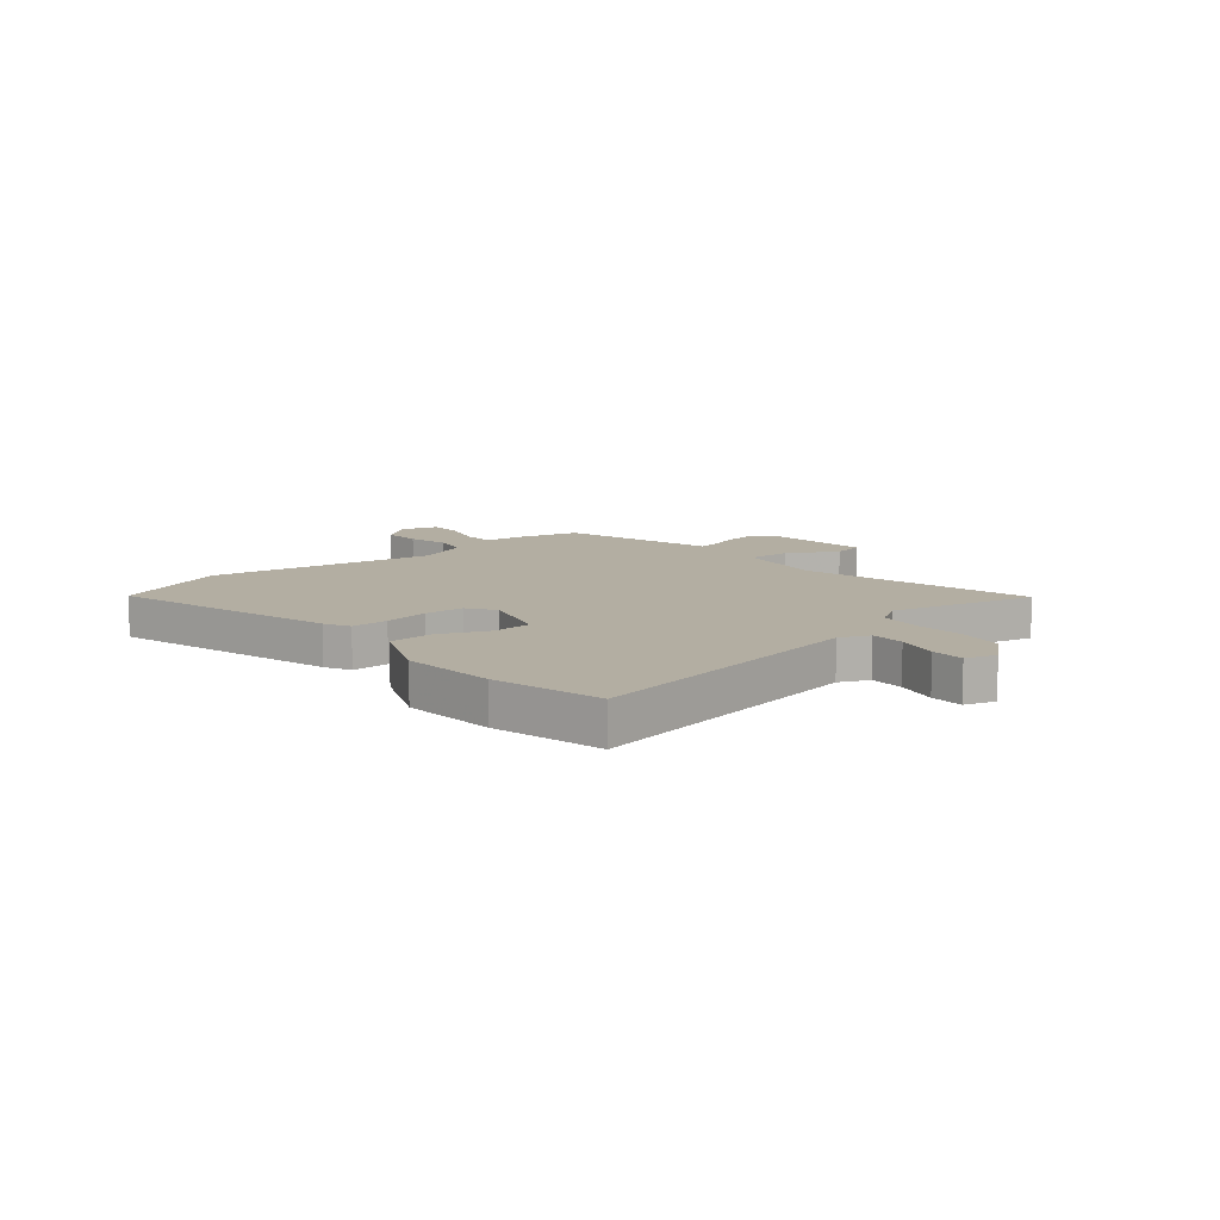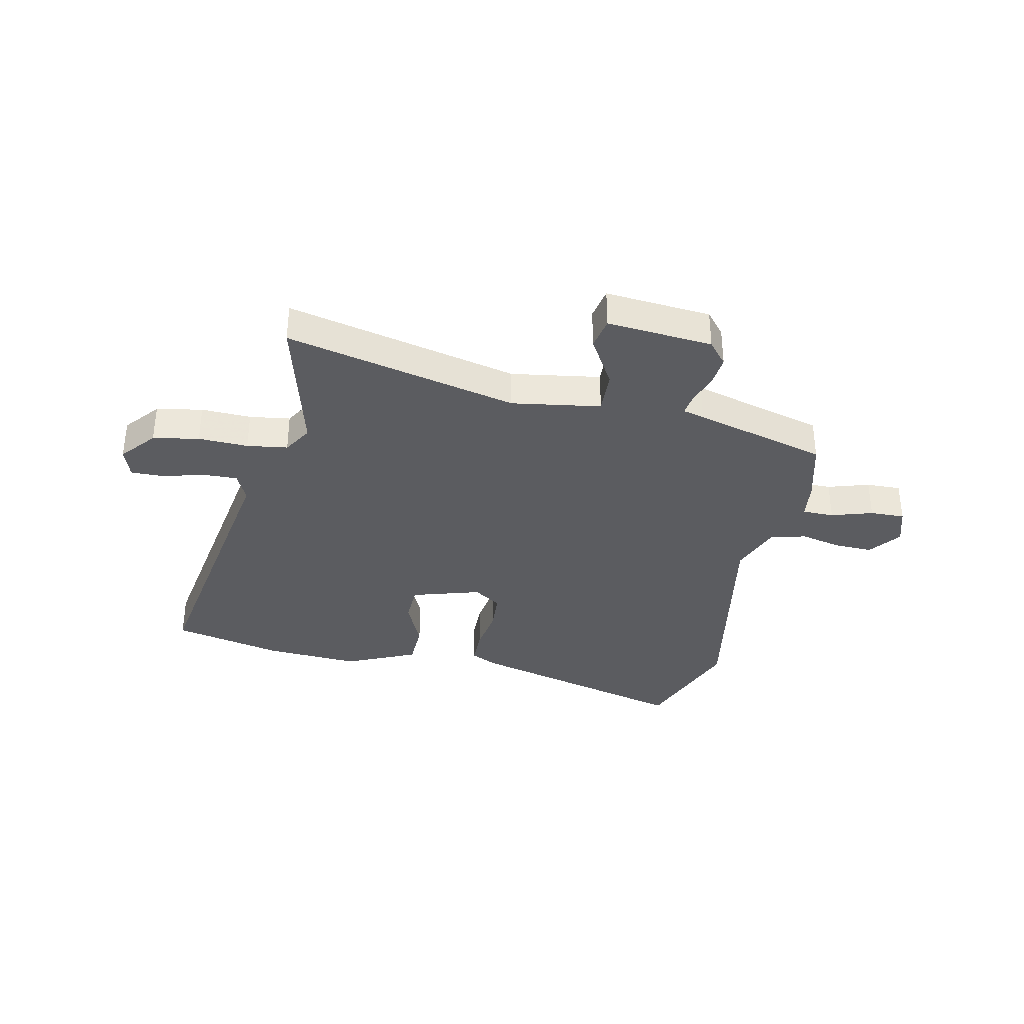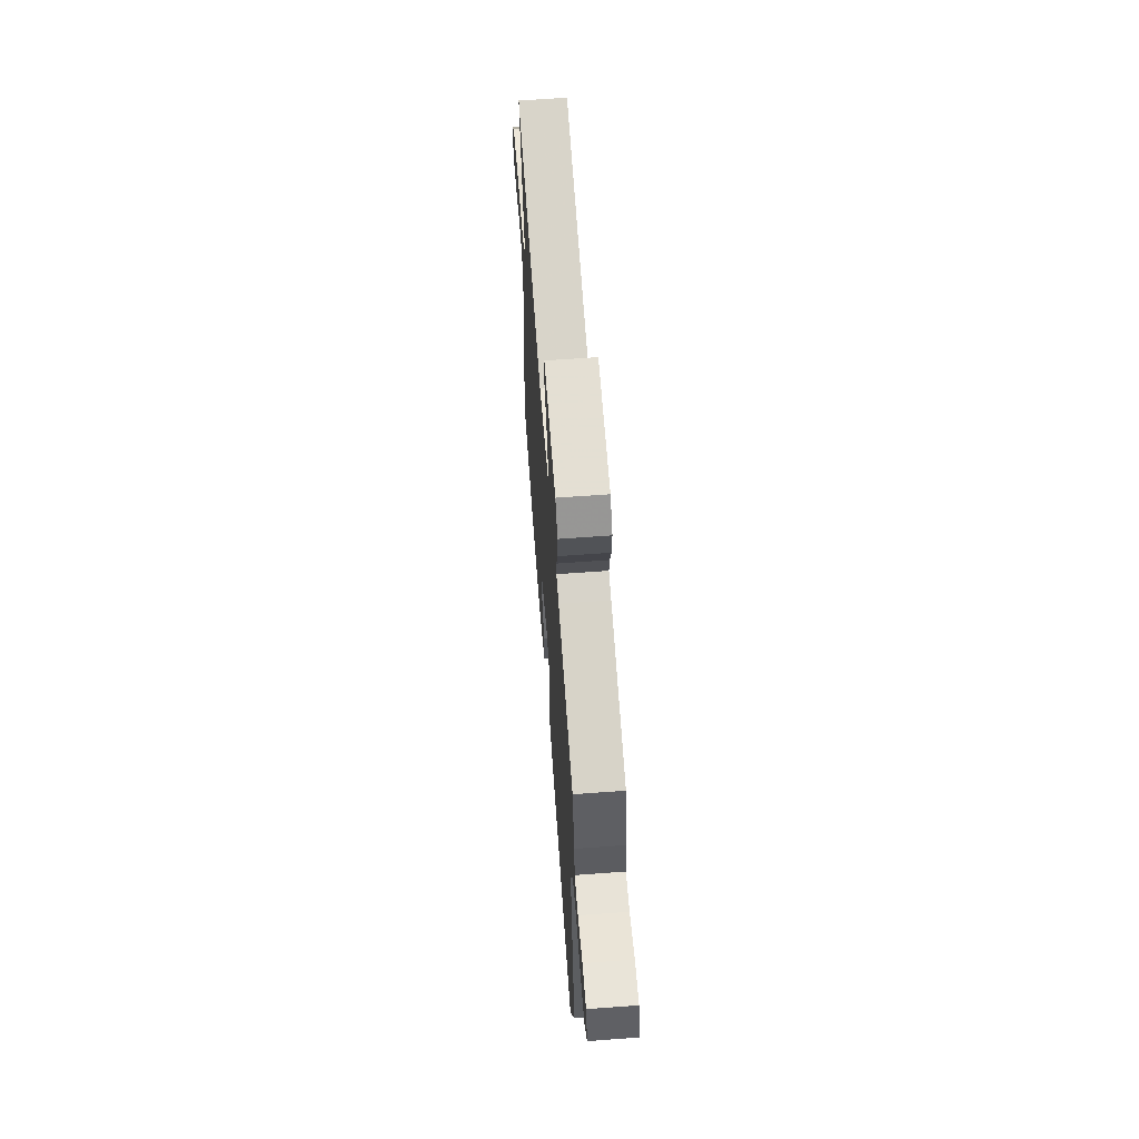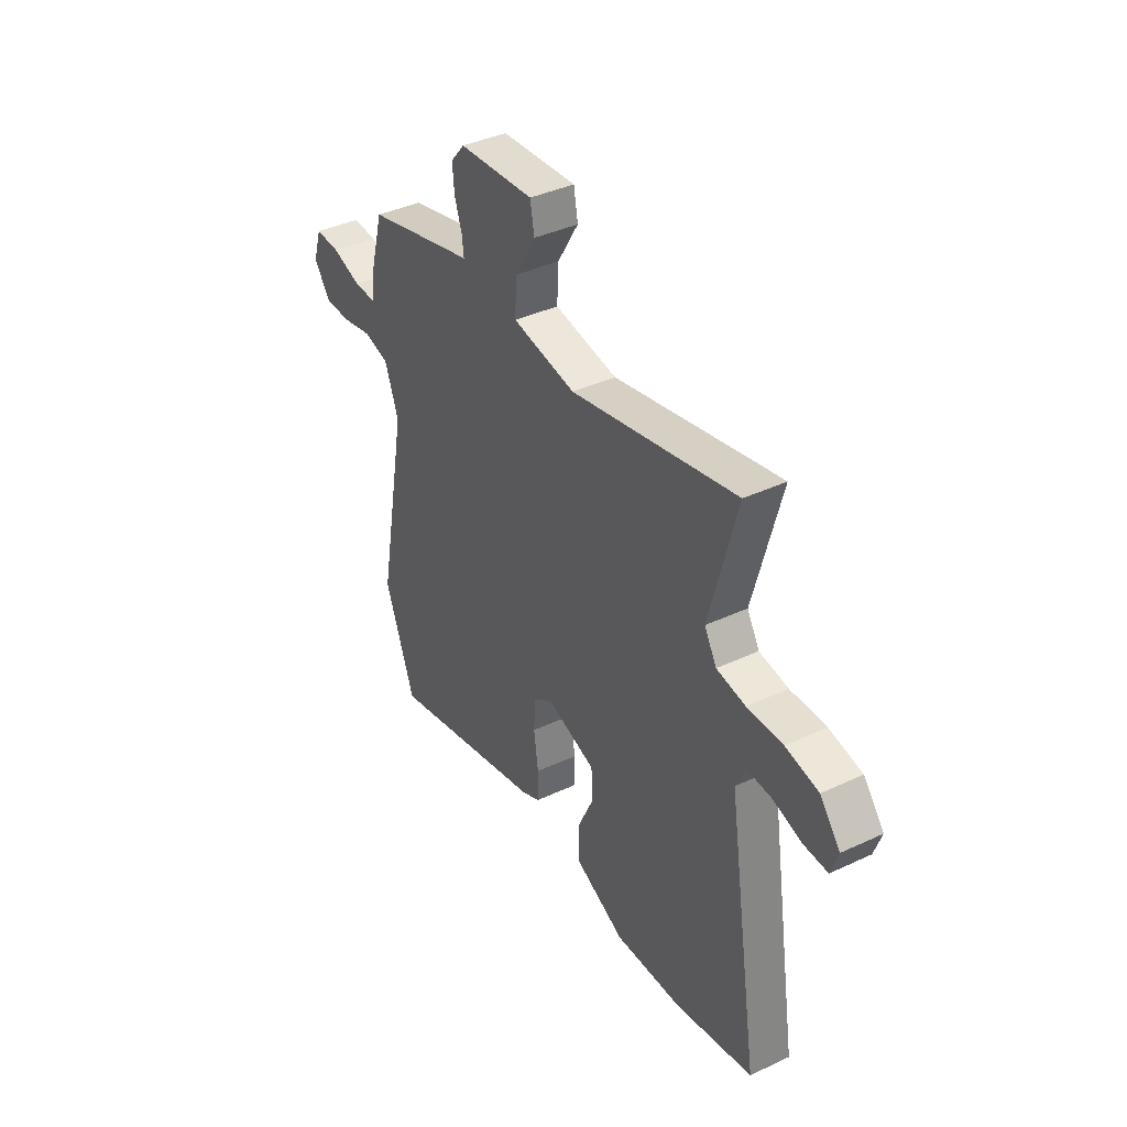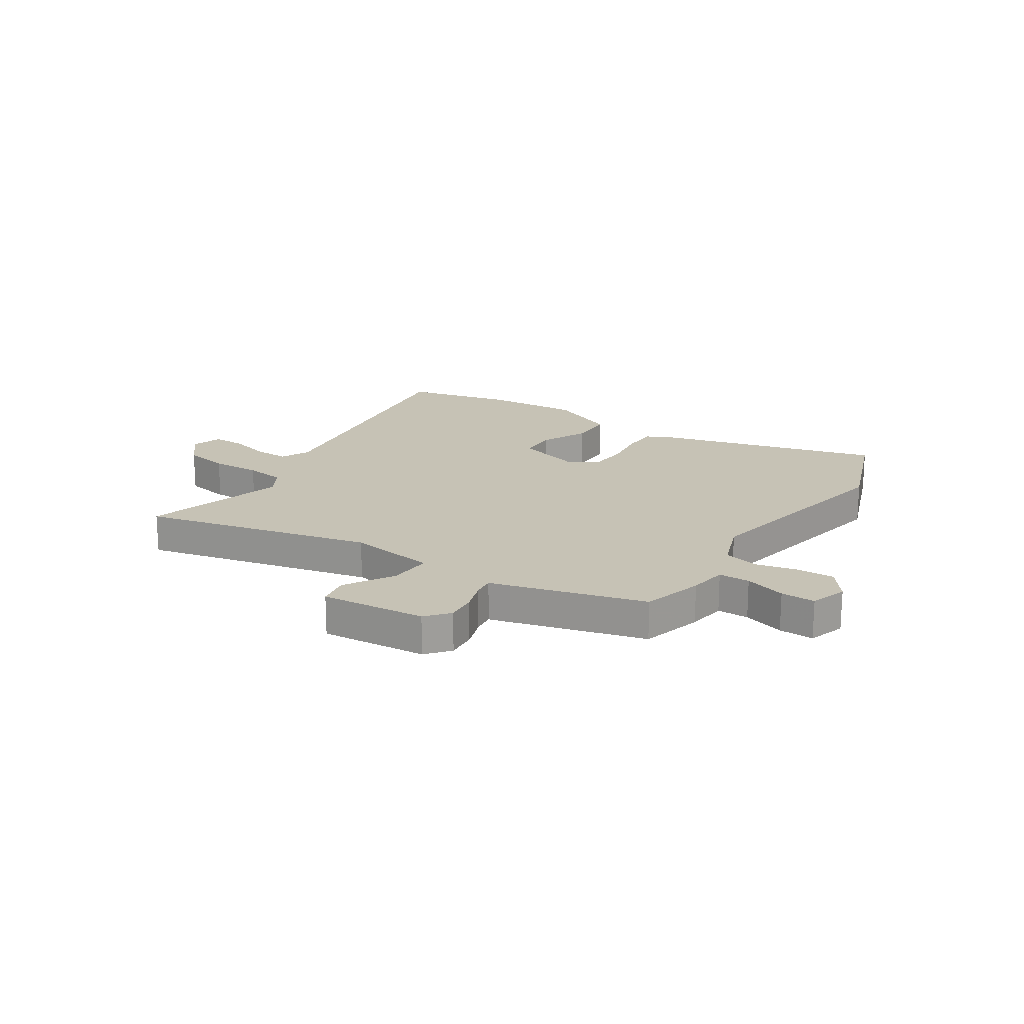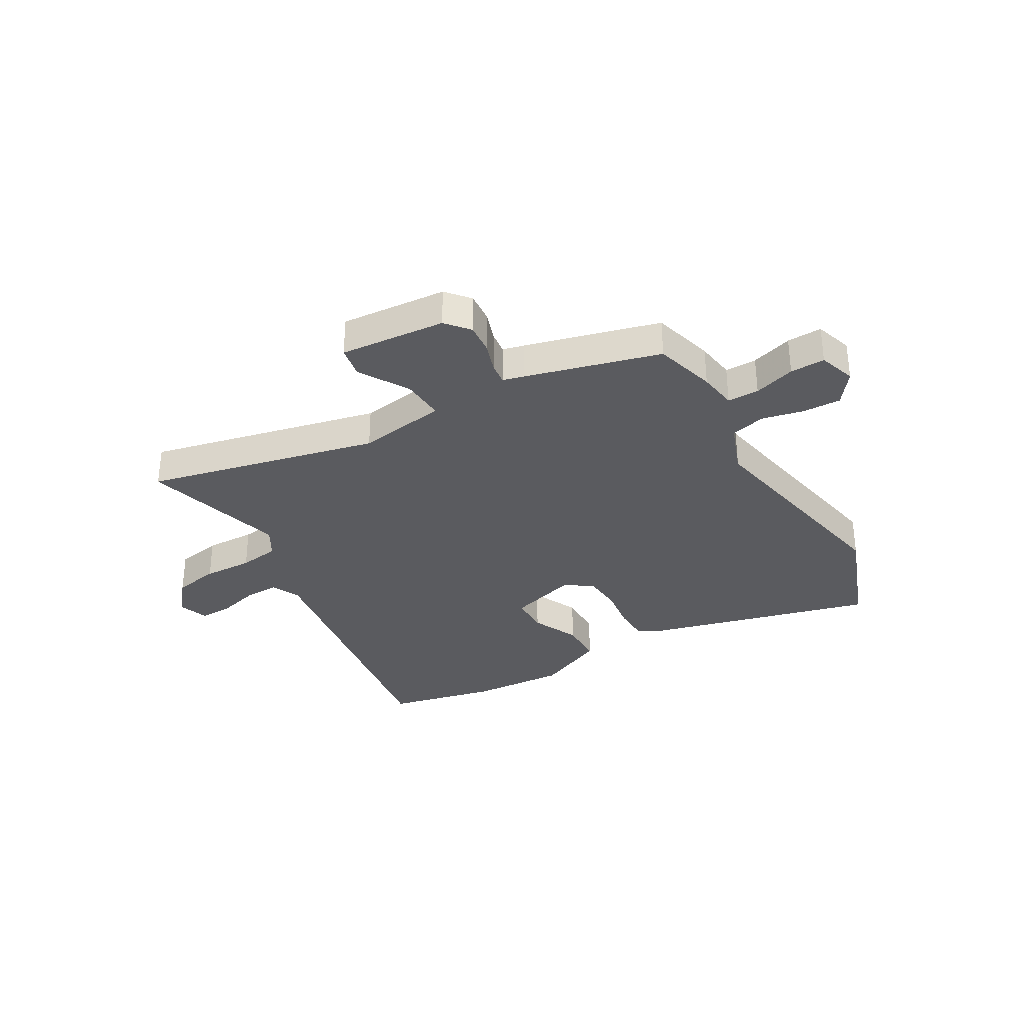
<metadata>
{"format":"obj","ext":"obj","renderer":"f3d","projection":"perspective","resolution":1024,"background":"white","views":[{"elev":10.8,"azim":-131.0,"up":"+Y"},{"elev":-35.1,"azim":-12.2,"up":"+Y"},{"elev":62.3,"azim":85.7,"up":"+Z"},{"elev":39.5,"azim":-120.2,"up":"+Z"},{"elev":18.9,"azim":33.1,"up":"+Y"},{"elev":-32.8,"azim":30.2,"up":"+Y"}]}
</metadata>
<code>
v -0.431 0.07 -0.515
v -0.634 0.07 -0.47
v -0.549 0.07 0.066
v -0.574 0.07 0.12
v -0.637 0.07 0.118
v -0.714 0.07 0.097
v -0.775 0.07 0.096
v -0.794 0.07 0.152
v -0.741 0.07 0.216
v -0.656 0.07 0.232
v -0.564 0.07 0.229
v -0.489 0.07 0.24
v -0.457 0.07 0.294
v -0.528 0.07 0.561
v -0.1 0.07 0.463
v 0.064 0.07 0.489
v 0.06 0.07 0.569
v 0.006 0.07 0.66
v 0.017 0.07 0.719
v 0.212 0.07 0.703
v 0.248 0.07 0.66
v 0.243 0.07 0.604
v 0.224 0.07 0.548
v 0.219 0.07 0.508
v 0.258 0.07 0.498
v 0.504 0.07 0.432
v 0.535 0.07 0.318
v 0.545 0.07 0.246
v 0.603 0.07 0.246
v 0.679 0.07 0.27
v 0.743 0.07 0.272
v 0.765 0.07 0.203
v 0.721 0.07 0.144
v 0.651 0.07 0.146
v 0.575 0.07 0.163
v 0.51 0.07 0.147
v 0.474 0.07 0.05
v 0.551 0.07 -0.363
v 0.473 0.07 -0.573
v 0.057 0.07 -0.464
v 0.01 0.07 -0.441
v 0.009 0.07 -0.373
v 0.021 0.07 -0.29
v 0.016 0.07 -0.217
v -0.035 0.07 -0.183
v -0.162 0.07 -0.222
v -0.164 0.07 -0.295
v -0.124 0.07 -0.383
v -0.126 0.07 -0.466
v -0.256 0.07 -0.525
v -0.431 0 -0.515
v -0.634 0 -0.47
v -0.549 0 0.066
v -0.574 0 0.12
v -0.637 0 0.118
v -0.714 0 0.097
v -0.775 0 0.096
v -0.794 0 0.152
v -0.741 0 0.216
v -0.656 0 0.232
v -0.564 0 0.229
v -0.489 0 0.24
v -0.457 0 0.294
v -0.528 0 0.561
v -0.1 0 0.463
v 0.064 0 0.489
v 0.06 0 0.569
v 0.006 0 0.66
v 0.017 0 0.719
v 0.212 0 0.703
v 0.248 0 0.66
v 0.243 0 0.604
v 0.224 0 0.548
v 0.219 0 0.508
v 0.258 0 0.498
v 0.504 0 0.432
v 0.535 0 0.318
v 0.545 0 0.246
v 0.603 0 0.246
v 0.679 0 0.27
v 0.743 0 0.272
v 0.765 0 0.203
v 0.721 0 0.144
v 0.651 0 0.146
v 0.575 0 0.163
v 0.51 0 0.147
v 0.474 0 0.05
v 0.551 0 -0.363
v 0.473 0 -0.573
v 0.057 0 -0.464
v 0.01 0 -0.441
v 0.009 0 -0.373
v 0.021 0 -0.29
v 0.016 0 -0.217
v -0.035 0 -0.183
v -0.162 0 -0.222
v -0.164 0 -0.295
v -0.124 0 -0.383
v -0.126 0 -0.466
v -0.256 0 -0.525
f 47 48 49 50
f 46 47 50 1
f 40 41 42 43
f 40 43 44
f 37 38 39 40
f 36 37 40 44
f 32 33 34 35
f 30 31 32 35
f 29 30 35 36
f 28 29 36 44
f 24 25 26 27
f 24 27 28 44
f 20 21 22 23
f 17 18 19 20
f 16 17 20 23
f 13 14 15
f 12 13 15 16
f 8 9 10 11
f 8 11 12
f 5 6 7 8
f 4 5 8 12
f 3 4 12 16
f 46 1 2 3
f 45 46 3 16
f 24 44 45
f 16 23 24 45
f 100 99 98 97
f 51 100 97 96
f 93 92 91 90
f 94 93 90
f 90 89 88 87
f 94 90 87 86
f 85 84 83 82
f 85 82 81 80
f 86 85 80 79
f 94 86 79 78
f 77 76 75 74
f 94 78 77 74
f 73 72 71 70
f 70 69 68 67
f 73 70 67 66
f 65 64 63
f 66 65 63 62
f 61 60 59 58
f 62 61 58
f 58 57 56 55
f 62 58 55 54
f 66 62 54 53
f 53 52 51 96
f 66 53 96 95
f 95 94 74
f 95 74 73 66
f 1 51 52 2
f 2 52 53 3
f 3 53 54 4
f 4 54 55 5
f 5 55 56 6
f 6 56 57 7
f 7 57 58 8
f 8 58 59 9
f 9 59 60 10
f 10 60 61 11
f 11 61 62 12
f 12 62 63 13
f 13 63 64 14
f 14 64 65 15
f 15 65 66 16
f 16 66 67 17
f 17 67 68 18
f 18 68 69 19
f 19 69 70 20
f 20 70 71 21
f 21 71 72 22
f 22 72 73 23
f 23 73 74 24
f 24 74 75 25
f 25 75 76 26
f 26 76 77 27
f 27 77 78 28
f 28 78 79 29
f 29 79 80 30
f 30 80 81 31
f 31 81 82 32
f 32 82 83 33
f 33 83 84 34
f 34 84 85 35
f 35 85 86 36
f 36 86 87 37
f 37 87 88 38
f 38 88 89 39
f 39 89 90 40
f 40 90 91 41
f 41 91 92 42
f 42 92 93 43
f 43 93 94 44
f 44 94 95 45
f 45 95 96 46
f 46 96 97 47
f 47 97 98 48
f 48 98 99 49
f 49 99 100 50
f 50 100 51 1

</code>
